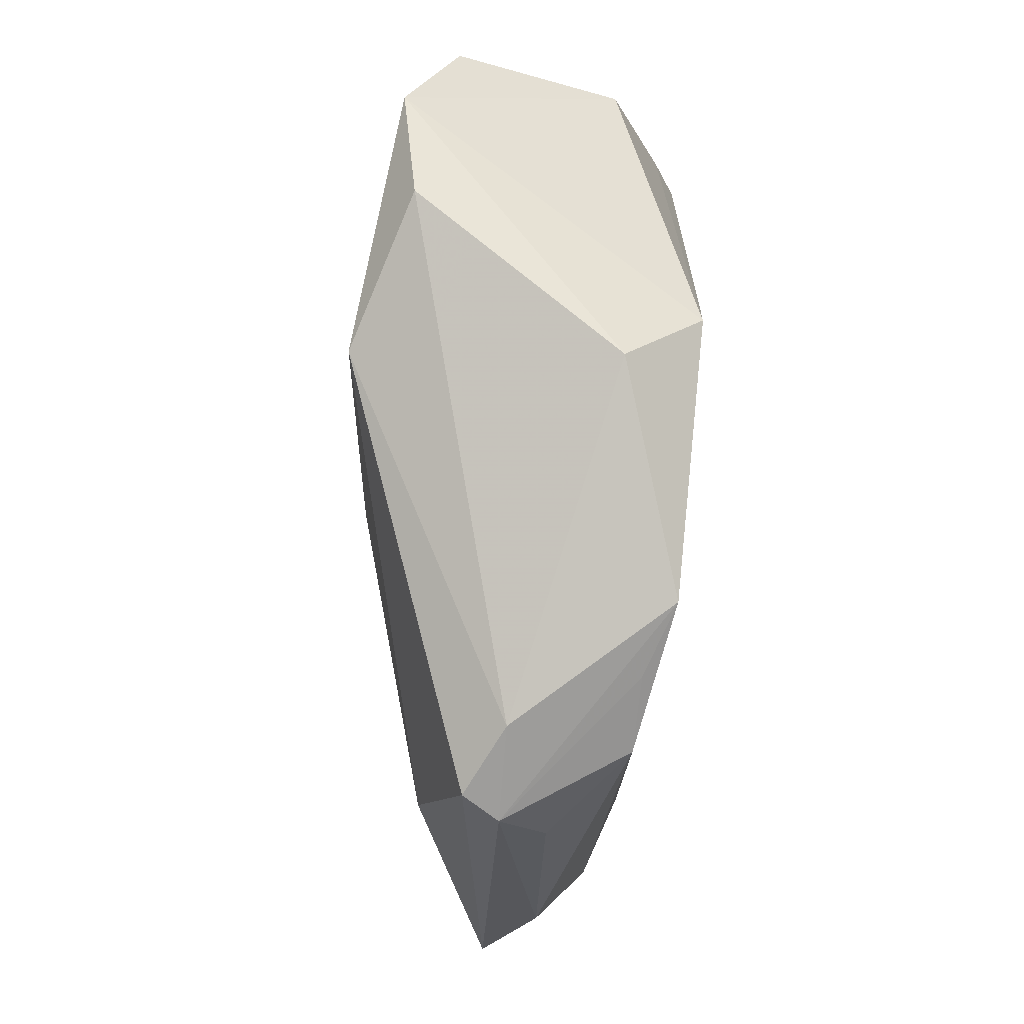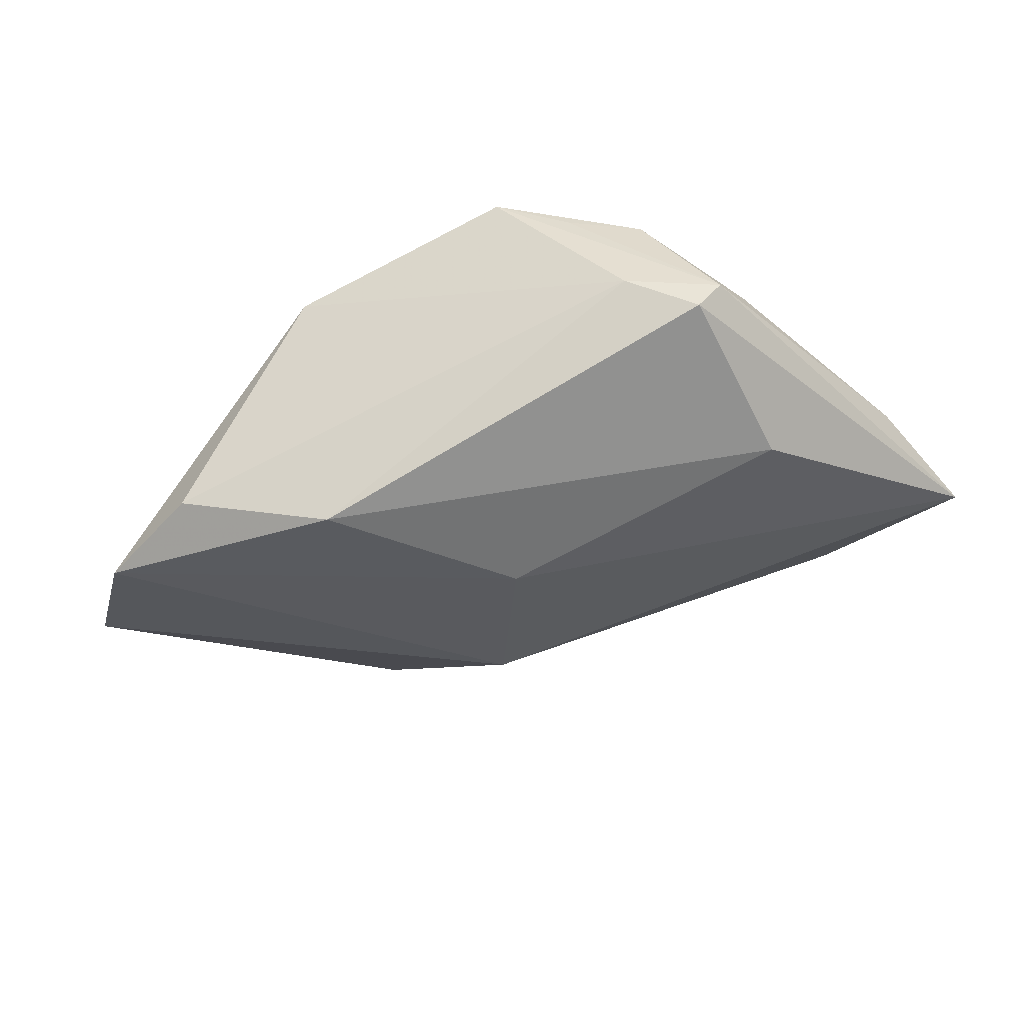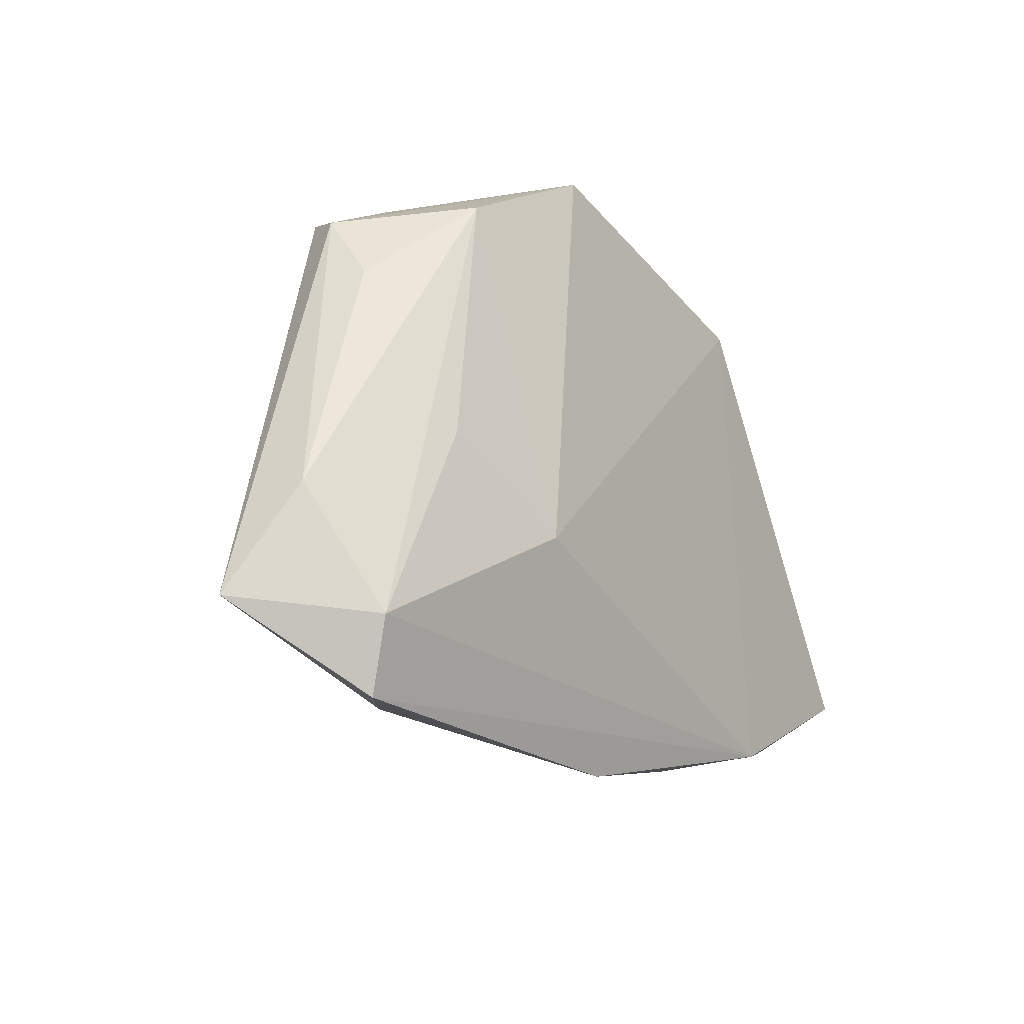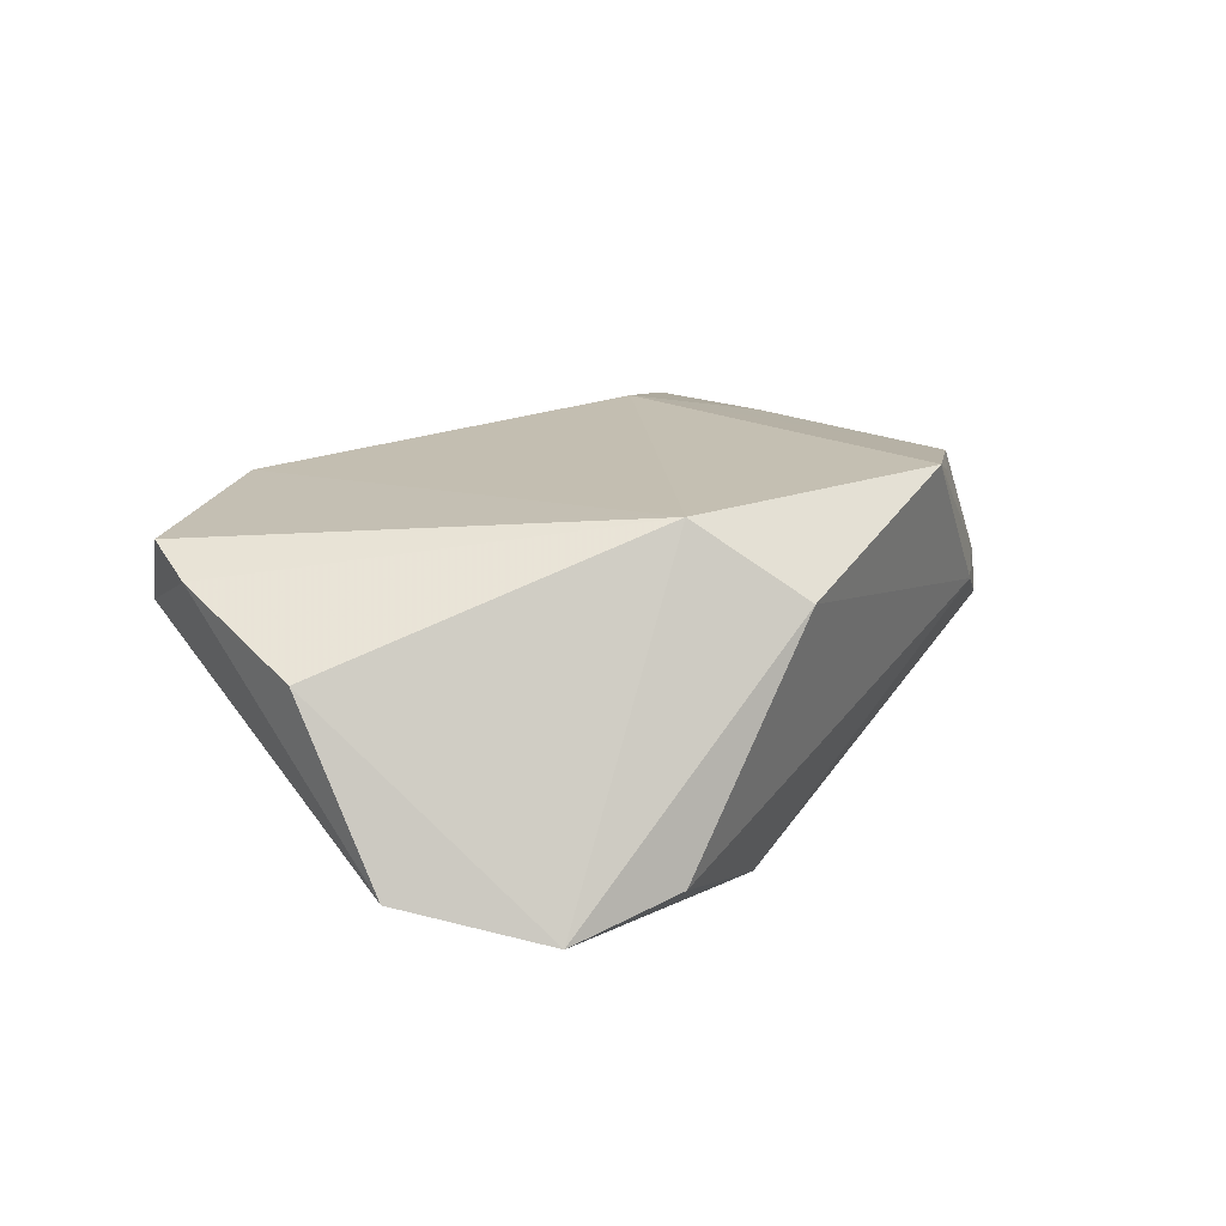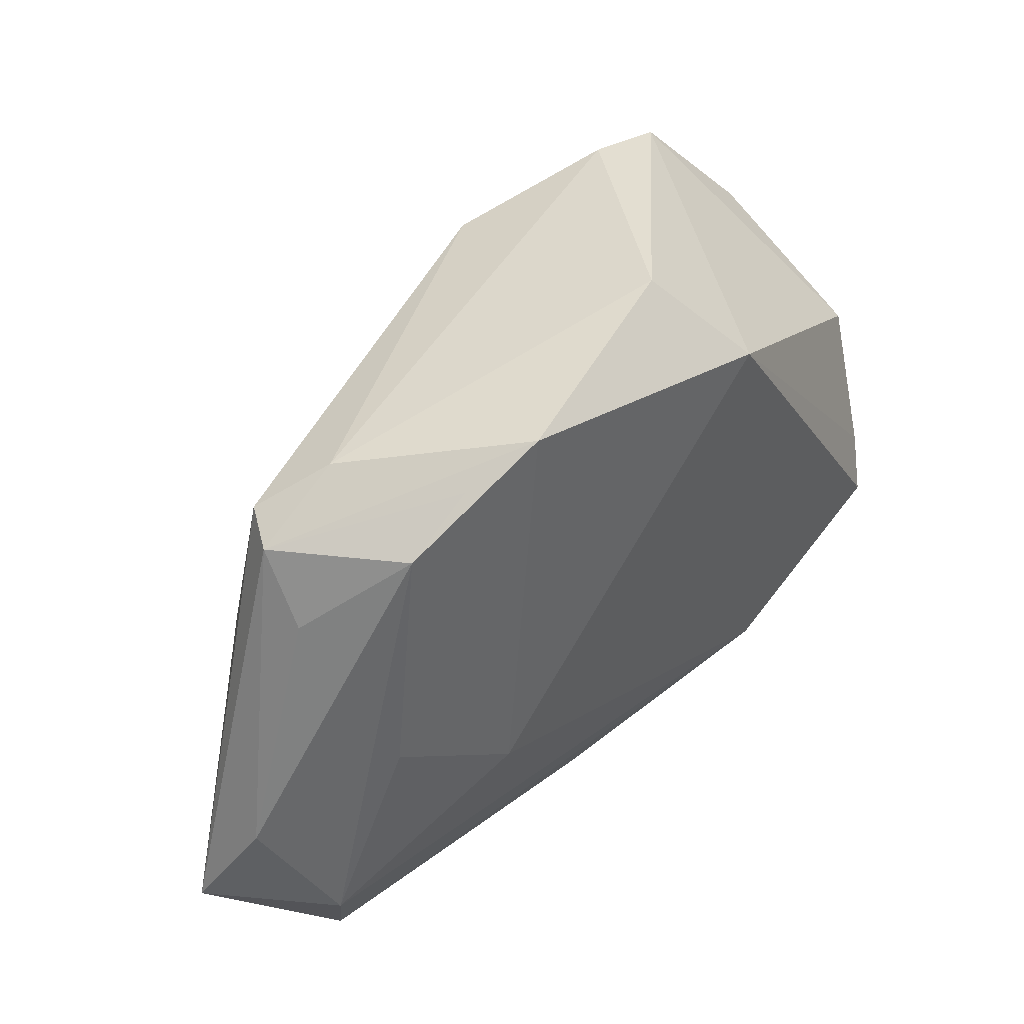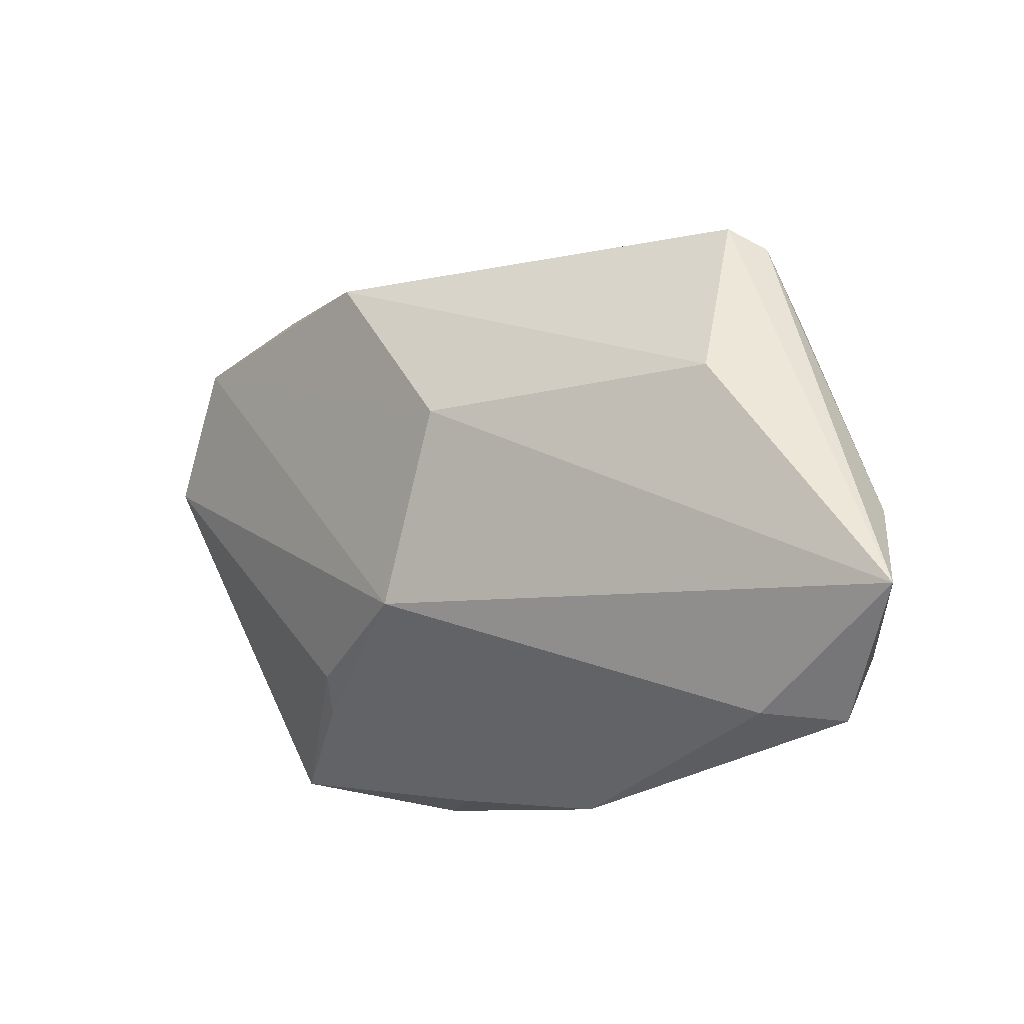
<metadata>
{"format":"obj","ext":"obj","renderer":"f3d","projection":"perspective","resolution":1024,"background":"white","views":[{"elev":77.9,"azim":-83.4,"up":"+Y"},{"elev":-42.2,"azim":-152.7,"up":"+Z"},{"elev":-22.0,"azim":-54.3,"up":"+Y"},{"elev":17.6,"azim":131.1,"up":"+Z"},{"elev":42.8,"azim":-43.3,"up":"+Y"},{"elev":-27.5,"azim":-135.2,"up":"+Y"}]}
</metadata>
<code>
v 0.05515 0.004837 0.003942
v -0.03735 -0.0395 0.002822
v -0.04278 0.02325 -0.004963
v 0.04163 0.02962 -0.0222
v -0.01847 0.03326 0.01769
v 0.05363 -0.01316 0.01088
v 0.02785 0.03433 -0.01899
v -0.003407 -0.0412 0.009966
v -0.03535 0.0229 0.01464
v 0.04777 -0.0258 0.005047
v 0.006844 -0.01756 -0.01773
v 0.03006 -0.02278 -0.006233
v -0.03864 -0.008353 0.01452
v -0.05519 -0.01802 0.005748
v 0.0168 -0.03572 0.006969
v -0.04771 -0.03273 0.01193
v 0.05401 0.01604 -0.01711
v -0.04304 0.0002286 -0.0112
v 0.008613 0.02824 -0.02497
v 0.01293 -0.03085 7.72e-05
v 0.02732 -0.0326 0.01484
v -0.006372 0.004002 -0.02255
v -0.04521 0.02117 -0.0002838
v -0.0345 0.02776 -0.0005505
v -0.04565 -0.0412 0.008675
v 0.02687 -0.01962 -0.01023
v 0.0518 -0.01987 0.01393
v 0.009664 0.0366 0.008329
v 0.01827 0.02586 0.01769
v -0.02316 -0.01741 0.01769
v -0.0601 -0.03146 -0.001206
v -0.04546 0.01258 0.00553
v -0.02702 0.02858 0.01463
f 29 21 27
f 7 19 24
f 30 21 29
f 10 27 21
f 10 26 17
f 24 19 3
f 19 18 3
f 3 18 31
f 28 7 24
f 19 7 4
f 7 28 4
f 4 28 29
f 4 1 17
f 29 1 4
f 9 32 14
f 9 14 16
f 16 25 21
f 21 30 16
f 31 25 16
f 16 14 31
f 11 4 17
f 17 26 11
f 29 27 6
f 6 1 29
f 17 1 6
f 6 10 17
f 27 10 6
f 21 25 8
f 24 3 23
f 9 33 23
f 23 32 9
f 23 3 31
f 31 14 23
f 23 14 32
f 29 28 5
f 5 33 9
f 5 28 24
f 5 30 29
f 9 30 5
f 24 23 5
f 5 23 33
f 13 30 9
f 9 16 13
f 13 16 30
f 31 18 22
f 22 11 31
f 22 18 19
f 19 4 22
f 4 11 22
f 15 10 21
f 21 8 15
f 2 8 25
f 11 8 2
f 2 25 31
f 31 11 2
f 26 10 12
f 10 15 12
f 12 11 26
f 20 8 11
f 20 15 8
f 11 12 20
f 20 12 15

</code>
